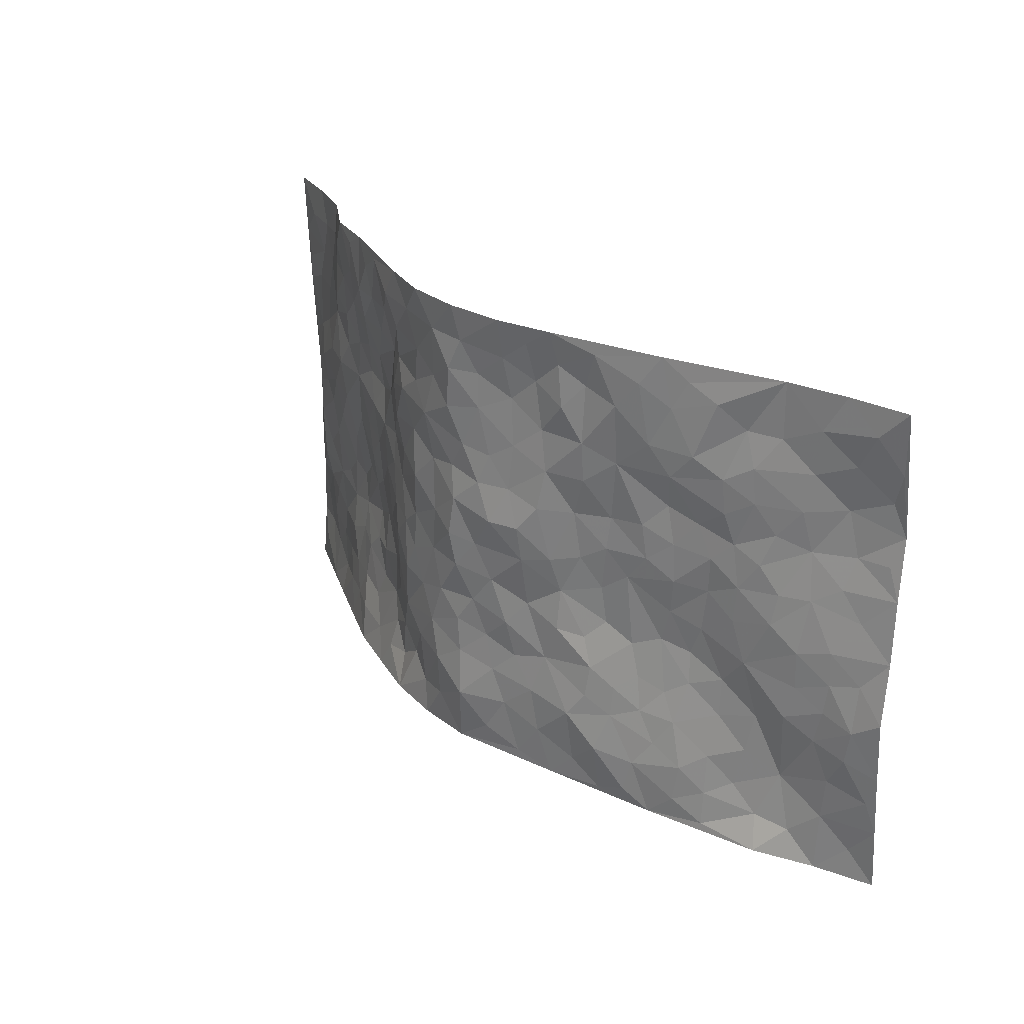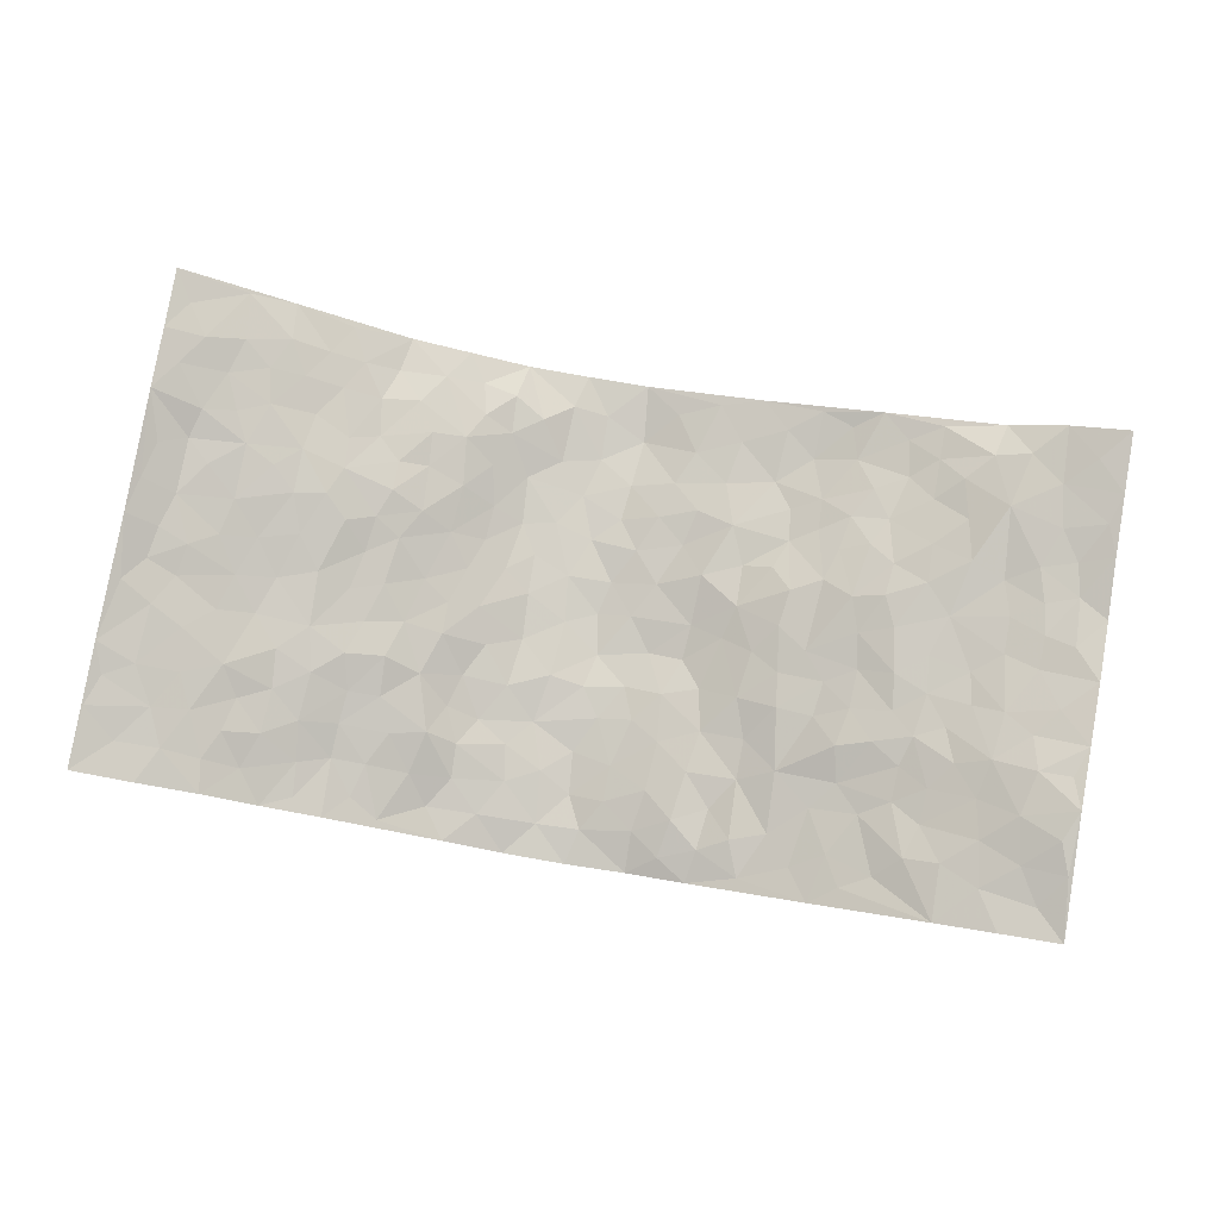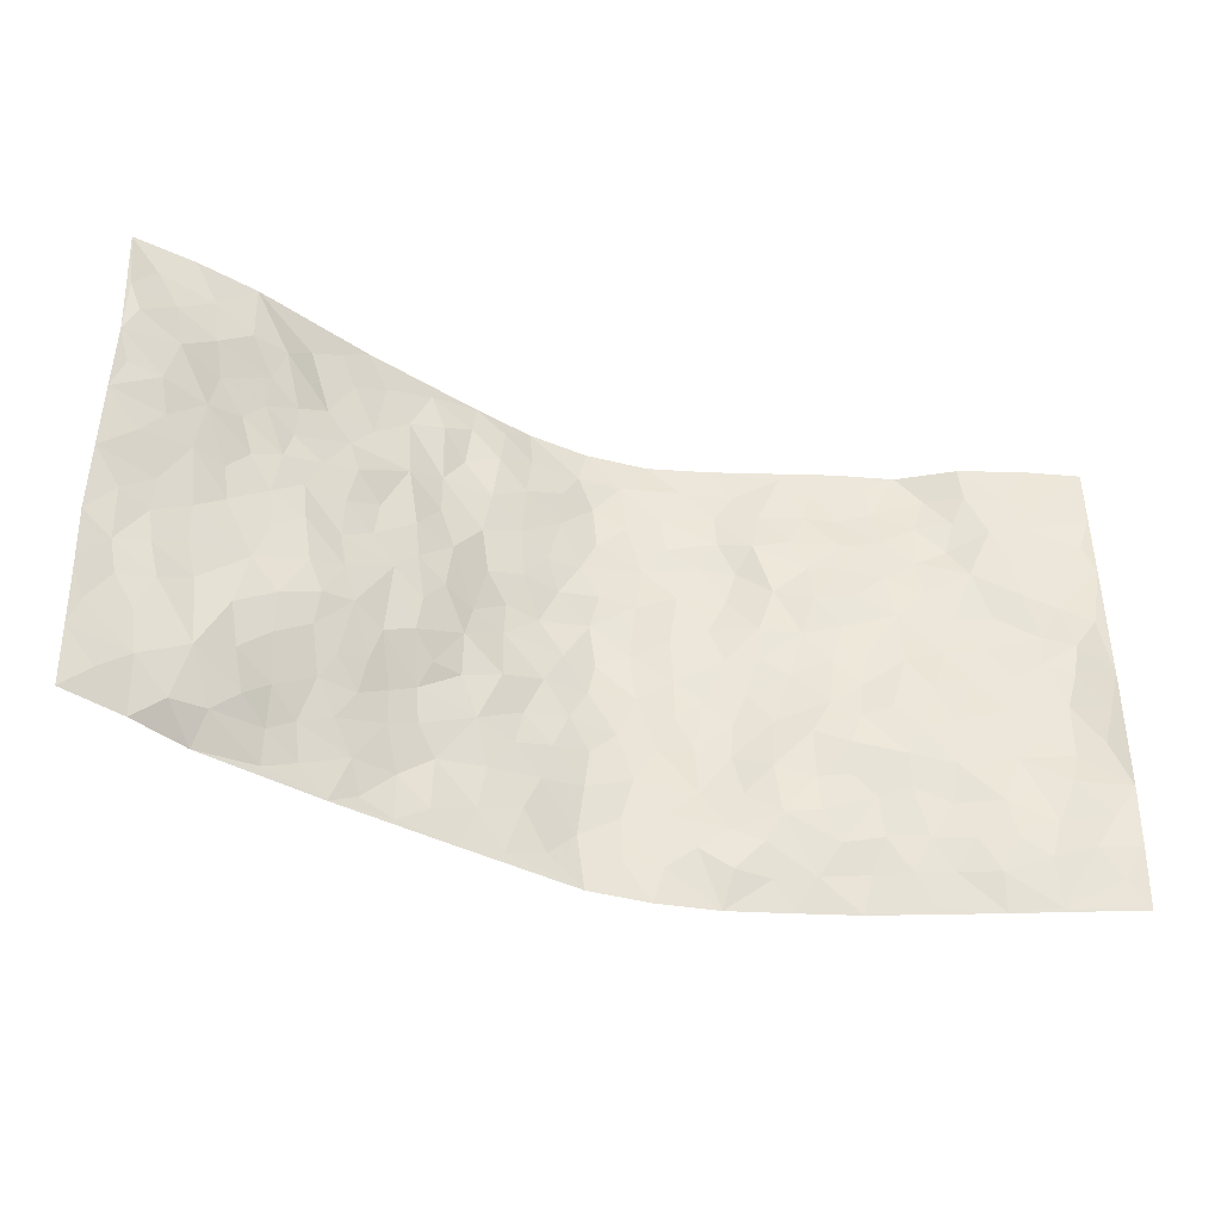
<metadata>
{"format":"obj","ext":"obj","renderer":"f3d","projection":"perspective","resolution":1024,"background":"white","views":[{"elev":25.4,"azim":-129.2,"up":"+Y"},{"elev":79.9,"azim":-170.1,"up":"+Z"},{"elev":-37.8,"azim":-20.5,"up":"+Y"}]}
</metadata>
<code>
v -0.9448 0.004988 0.15
v -0.9494 0.9978 0.1285
v 0.9387 0.002164 0.1564
v 0.9405 0.9997 0.1453
v -0.7717 0.3936 0.08203
v -0.949 0.5002 0.1364
v -0.8313 0.359 0.09726
v 0.0001243 0.001318 -0.123
v -0.9482 0.2528 0.131
v -0.8955 0.3391 0.108
v -0.7185 0.007083 0.0515
v -0.9465 0.1293 0.1405
v -0.6852 0.2943 0.07247
v -0.8284 0.003872 0.1088
v -0.8138 0.29 0.09664
v -0.4806 0.004284 -0.01167
v -0.9272 0.1909 0.1299
v -0.2891 0.1692 -0.07059
v -0.7521 0.3227 0.07626
v -0.8327 0.1225 0.1118
v -0.8913 0.06692 0.1325
v -0.769 0.06643 0.09173
v -0.6501 0.1292 0.05589
v -0.7003 0.07703 0.06939
v -0.8447 0.2095 0.1091
v -0.8824 0.2716 0.1089
v -0.7409 0.1785 0.09237
v -0.6684 0.2115 0.06471
v -0.8382 0.4892 0.09986
v -0.9512 0.3761 0.1221
v -0.7085 0.998 0.07537
v -0.5204 0.225 0.01057
v 0.256 0.1572 -0.08228
v -0.9428 0.7502 0.1565
v -0.3504 0.3938 -0.02056
v -0.7559 0.7534 0.08955
v -0.771 0.8315 0.09751
v -0.5587 0.4438 0.03985
v -0.5799 0.607 0.0351
v -0.4766 0.9974 -0.01101
v -0.9225 0.6881 0.144
v -0.6399 0.5638 0.04995
v -0.3779 0.7538 -0.02948
v -0.4907 0.2815 0.01222
v -0.4458 0.2271 -0.01118
v -0.4826 0.1647 -0.007085
v -0.4328 0.6373 -0.007311
v -0.3525 0.5606 -0.02692
v 0.1664 0.4736 -0.1122
v -0.3269 0.2232 -0.05515
v -0.206 0.6107 -0.0849
v -0.3601 0.63 -0.02274
v -0.2969 0.06036 -0.05939
v -0.6079 0.711 0.03722
v -0.3857 0.1963 -0.03681
v -0.8417 0.6187 0.1153
v -0.03474 0.3482 -0.1152
v 0.05992 0.3395 -0.1274
v 0.2928 0.4508 -0.07236
v -0.09433 0.5515 -0.1192
v -0.1634 0.5559 -0.1022
v 0.09306 0.6301 -0.1165
v -0.6086 0.3478 0.054
v -0.7253 0.5751 0.07163
v -0.9161 0.8109 0.1473
v -0.547 0.1325 0.006329
v -0.3609 0.01462 -0.04225
v -0.7714 0.4672 0.08023
v -0.5988 0.1751 0.03313
v -0.6005 0.02208 0.0217
v -0.2405 0.004396 -0.07037
v -0.5998 0.09162 0.02647
v -0.5356 0.05628 0.0009721
v -0.4247 0.03927 -0.03292
v -0.4424 0.1063 -0.02628
v -0.8577 0.6865 0.131
v -0.9382 0.874 0.1407
v -0.7144 0.5103 0.06453
v -1.021e-05 0.9971 -0.1366
v -0.7735 0.676 0.1004
v -0.5401 0.3168 0.03188
v -0.4922 0.4625 0.01917
v 0.007536 0.5717 -0.1304
v -0.04666 0.4834 -0.1179
v 0.004871 0.4195 -0.1291
v -0.1207 0.1288 -0.1005
v -0.5493 0.6713 0.02927
v -0.8849 0.563 0.1239
v -0.7075 0.6921 0.07345
v -0.4325 0.2983 -0.006252
v -0.608 0.269 0.04979
v -0.4825 0.6897 0.01305
v -0.169 0.4851 -0.09403
v -0.2522 0.437 -0.05838
v -0.6255 0.6502 0.04884
v -0.01111 0.1167 -0.1352
v -0.3985 0.5112 -0.01074
v -0.3345 0.2905 -0.04784
v -0.2338 0.5042 -0.07263
v -0.1727 0.3826 -0.07996
v -0.9461 0.626 0.1445
v -0.6827 0.6241 0.06098
v -0.7864 0.5804 0.09391
v -0.3579 0.1123 -0.05617
v -0.5029 0.5343 0.01454
v -0.66 0.4073 0.0563
v -0.1256 0.3244 -0.09919
v -0.1433 0.2498 -0.08935
v -0.4993 0.6127 0.01425
v 0.1106 0.7284 -0.1244
v -0.001244 0.2146 -0.1255
v -0.06824 0.2731 -0.1056
v 0.007312 0.2884 -0.1243
v -0.4114 0.3647 -0.005224
v -0.1918 0.1853 -0.08506
v -0.6319 0.4893 0.04944
v -0.5327 0.3826 0.03813
v -0.4706 0.3929 0.01828
v -0.2955 0.5249 -0.04426
v -0.2509 0.3517 -0.06679
v -0.3395 0.4679 -0.02473
v -0.2188 0.2721 -0.07108
v -0.08661 0.4117 -0.1066
v -0.5728 0.5331 0.03909
v -0.08811 0.1982 -0.1056
v -0.2093 0.09548 -0.08109
v -0.388 0.2603 -0.03165
v -0.8988 0.4382 0.1179
v -0.8407 0.4218 0.09979
v 0.09371 0.4224 -0.1202
v 0.2103 0.2369 -0.1081
v 0.08347 0.5167 -0.1221
v 0.02106 0.488 -0.1337
v 0.1678 0.3925 -0.1141
v 0.7648 0.4966 0.08741
v 0.2201 0.4335 -0.1003
v 0.2646 0.313 -0.08713
v 0.1613 0.5673 -0.1159
v 0.1258 0.9971 -0.1314
v -0.2818 0.6199 -0.05074
v 0.4148 0.8778 -0.0354
v 0.478 0.9958 -0.01916
v -0.2071 0.7803 -0.07351
v -0.05477 0.8631 -0.113
v -0.31 0.3497 -0.04345
v -0.4426 0.5668 -0.003481
v -0.07253 0.05332 -0.1114
v -0.155 0.0237 -0.08968
v 0.124 0.002017 -0.1228
v 0.01444 0.8591 -0.1346
v -0.01529 0.6993 -0.1227
v 0.4085 0.1976 -0.0241
v 0.3303 0.2898 -0.04877
v 0.5701 0.5263 0.03345
v 0.5067 0.5467 0.01033
v 0.4443 0.1373 -0.02371
v 0.5067 0.2303 0.003254
v 0.3976 0.3616 -0.01858
v 0.02385 0.6405 -0.1216
v -0.05793 0.6271 -0.118
v -0.1416 0.7292 -0.09225
v -0.08366 0.6925 -0.108
v -0.05734 0.7903 -0.1142
v -0.1327 0.6322 -0.09822
v 0.02207 0.7736 -0.1322
v 0.2452 0.9959 -0.09697
v -0.01781 0.9255 -0.1281
v -0.2629 0.8452 -0.07175
v -0.1928 0.8793 -0.07729
v -0.3076 0.7801 -0.05711
v -0.2412 0.9964 -0.08508
v -0.2216 0.6959 -0.07567
v -0.3087 0.6996 -0.05253
v -0.1342 0.8287 -0.09048
v -0.1223 0.9951 -0.1173
v 0.2189 0.7451 -0.1021
v 0.174 0.6669 -0.1063
v 0.3164 0.594 -0.0515
v 0.2562 0.5223 -0.08019
v 0.2645 0.6647 -0.08489
v 0.4107 0.7428 -0.02222
v 0.3441 0.682 -0.04163
v 0.283 0.7322 -0.07673
v 0.07004 0.9283 -0.1312
v 0.07945 0.8223 -0.1232
v 0.146 0.8569 -0.1144
v 0.2491 0.8712 -0.09127
v 0.3113 0.7923 -0.0524
v 0.2301 0.5949 -0.09243
v -0.8513 0.8674 0.1184
v -0.661 0.817 0.05349
v -0.836 0.7752 0.1258
v -0.8281 0.998 0.1066
v -0.8925 0.9389 0.1167
v -0.7823 0.921 0.09594
v -0.7067 0.8853 0.0775
v -0.5891 0.9287 0.02463
v -0.6387 0.8857 0.05439
v -0.6658 0.7465 0.05609
v -0.546 0.8135 0.008938
v -0.6044 0.7811 0.03178
v -0.4982 0.8998 -0.0048
v -0.382 0.8768 -0.03987
v -0.5305 0.9593 0.007031
v -0.4529 0.815 -0.01745
v -0.4327 0.9349 -0.02738
v -0.3383 0.9712 -0.05521
v -0.4977 0.7598 -0.001471
v -0.3115 0.9 -0.05254
v -0.2523 0.9295 -0.07097
v 0.1568 0.7839 -0.1116
v 0.2517 0.8026 -0.08445
v 0.1888 0.9318 -0.108
v 0.3817 0.8107 -0.03588
v 0.3314 0.8786 -0.0626
v 0.3752 0.9799 -0.05445
v 0.2889 0.9349 -0.08944
v 0.4332 0.9455 -0.03714
v 0.3695 0.4926 -0.03835
v 0.3173 0.528 -0.05701
v 0.4671 0.6037 -0.002008
v 0.4146 0.6635 -0.009075
v 0.3926 0.5873 -0.02709
v 0.3419 0.1905 -0.04386
v 0.4604 0.335 0.008399
v 0.4431 0.5221 -0.007809
v 0.3378 0.3875 -0.0516
v -0.1207 0.9129 -0.1024
v -0.1793 0.9563 -0.0912
v 0.3133 0.1335 -0.06168
v 0.5988 0.01876 0.009345
v 0.2036 0.3329 -0.1119
v 0.2698 0.3845 -0.08651
v 0.5634 0.25 0.02825
v 0.7021 0.9974 0.07613
v 0.9358 0.2505 0.1679
v 0.479 0.8101 -0.01196
v 0.694 0.487 0.06517
v 0.4732 0.7452 -0.005629
v 0.934 0.5005 0.1679
v 0.6431 0.2956 0.06206
v 0.4909 0.4679 0.007843
v 0.7478 0.3119 0.09402
v 0.5372 0.4164 0.03465
v 0.4863 0.007545 -0.04178
v 0.09241 0.2516 -0.1284
v 0.4974 0.08194 -0.02605
v 0.1365 0.3184 -0.1183
v 0.4031 0.2676 -0.02585
v 0.8392 0.2655 0.1254
v 0.6173 0.4625 0.05132
v 0.564 0.08611 0.005593
v 0.4315 0.4259 -0.007256
v 0.5816 0.373 0.05008
v 0.2817 0.2323 -0.07436
v 0.4613 0.2731 -0.003159
v 0.2608 0.07829 -0.0826
v 0.3675 0.006113 -0.07599
v 0.2477 0.004974 -0.1096
v 0.1982 0.1142 -0.09559
v 0.06969 0.169 -0.1327
v 0.1469 0.1889 -0.1206
v 0.5943 0.1507 0.02574
v 0.7492 0.4231 0.08832
v 0.7191 0.2225 0.08374
v 0.6322 0.0841 0.0337
v 0.6423 0.386 0.06555
v 0.6896 0.3405 0.07877
v 0.8545 0.3256 0.1202
v 0.722 0.5671 0.06797
v 0.6677 0.1478 0.0583
v 0.7338 0.1515 0.08674
v 0.8097 0.3675 0.1099
v 0.9053 0.3495 0.146
v 0.8564 0.4381 0.1163
v 0.5589 0.3144 0.03755
v 0.7877 0.1072 0.1054
v 0.3295 0.06558 -0.07333
v 0.405 0.0716 -0.04842
v 0.07106 0.07717 -0.1267
v 0.142 0.07201 -0.1131
v 0.9385 0.7501 0.1555
v 0.7053 0.08101 0.06997
v 0.6335 0.2183 0.04601
v 0.92 0.4248 0.1572
v 0.8735 0.5087 0.1277
v 0.7777 0.2514 0.1012
v 0.5192 0.1519 -0.002505
v 0.7127 0.004569 0.05652
v 0.4819 0.3945 0.01313
v 0.9014 0.06474 0.1442
v 0.936 0.1262 0.1653
v 0.8077 0.1814 0.1105
v 0.8597 0.1252 0.138
v 0.8004 0.01121 0.09624
v 0.8968 0.1886 0.152
v 0.6454 0.5553 0.04522
v 0.6718 0.6324 0.04932
v 0.5661 0.6357 0.02723
v 0.7947 0.691 0.1044
v 0.6132 0.7704 0.03224
v 0.9173 0.6251 0.1517
v 0.7434 0.6415 0.07517
v 0.826 0.5947 0.1061
v 0.7086 0.7436 0.0706
v 0.8163 0.5302 0.1074
v 0.8822 0.574 0.1312
v 0.8569 0.6592 0.1271
v 0.6202 0.6918 0.03991
v 0.5471 0.7234 0.02156
v 0.4911 0.674 0.01143
v 0.8193 0.8529 0.1152
v 0.6883 0.8702 0.06032
v 0.7807 0.7767 0.1014
v 0.861 0.7784 0.1308
v 0.7503 0.844 0.09059
v 0.9368 0.8749 0.1493
v 0.6743 0.8015 0.0488
v 0.9168 0.8117 0.1429
v 0.7126 0.9309 0.07598
v 0.82 0.9996 0.1148
v 0.5971 0.9962 0.01155
v 0.7873 0.9264 0.1045
v 0.8718 0.9292 0.1256
v 0.6442 0.9329 0.03277
v 0.5442 0.8993 -0.001172
v 0.4822 0.8787 -0.02244
v 0.5379 0.9674 -0.005144
v 0.5542 0.8205 0.0121
v 0.6182 0.8594 0.03092
f 29 6 128
f 12 21 20
f 26 10 9
f 55 45 46
f 27 19 15
f 26 9 17
f 101 6 88
f 12 1 21
f 7 15 19
f 125 86 96
f 84 123 85
f 129 29 128
f 25 27 15
f 12 20 17
f 73 75 66
f 22 14 11
f 26 17 25
f 9 12 17
f 25 15 26
f 5 129 7
f 52 146 48
f 55 18 50
f 7 19 5
f 20 27 25
f 124 82 105
f 41 76 34
f 20 14 22
f 14 20 21
f 14 21 1
f 24 22 11
f 24 27 22
f 72 66 69
f 69 32 91
f 70 24 11
f 24 23 27
f 17 20 25
f 27 20 22
f 10 15 7
f 10 26 15
f 23 28 27
f 27 13 19
f 28 23 69
f 13 27 28
f 119 121 94
f 10 7 129
f 6 30 128
f 9 10 30
f 36 192 80
f 80 102 89
f 118 81 44
f 64 103 78
f 115 126 86
f 45 32 46
f 91 63 13
f 129 68 29
f 95 87 54
f 95 54 199
f 202 40 204
f 82 97 105
f 29 88 6
f 18 55 104
f 148 126 71
f 38 82 124
f 50 18 122
f 117 82 38
f 5 19 106
f 82 117 118
f 80 64 102
f 127 45 55
f 194 77 190
f 98 35 114
f 39 124 105
f 127 50 98
f 106 19 13
f 66 75 46
f 39 95 42
f 63 117 38
f 95 89 102
f 101 56 76
f 51 140 99
f 18 53 126
f 62 83 132
f 45 127 90
f 112 113 57
f 103 29 68
f 130 85 58
f 109 39 105
f 35 94 121
f 113 246 58
f 151 165 163
f 120 100 94
f 114 127 98
f 192 190 65
f 95 39 87
f 36 191 37
f 67 104 74
f 56 101 88
f 13 63 106
f 192 34 76
f 268 241 243
f 108 115 125
f 93 84 60
f 133 84 85
f 156 288 157
f 101 76 41
f 80 103 64
f 105 97 146
f 99 61 51
f 92 109 47
f 125 96 111
f 158 227 153
f 75 104 55
f 69 66 32
f 81 91 32
f 106 78 68
f 42 64 78
f 77 34 65
f 24 70 72
f 75 73 16
f 16 71 67
f 2 34 77
f 13 28 91
f 103 56 88
f 56 80 76
f 72 69 23
f 11 16 70
f 16 73 70
f 16 67 74
f 115 18 126
f 24 72 23
f 73 72 70
f 16 74 75
f 72 73 66
f 32 45 44
f 84 83 60
f 66 46 32
f 78 106 116
f 117 63 81
f 67 53 104
f 103 68 78
f 69 91 28
f 36 80 89
f 106 38 116
f 106 68 5
f 81 118 117
f 62 132 138
f 32 44 81
f 53 67 71
f 57 58 85
f 123 100 107
f 93 60 61
f 33 230 224
f 8 96 147
f 132 133 130
f 140 48 119
f 93 100 123
f 122 98 50
f 164 60 160
f 53 71 126
f 125 112 108
f 193 194 195
f 75 55 46
f 63 91 81
f 56 103 80
f 196 198 31
f 18 104 53
f 121 48 97
f 38 106 63
f 118 97 82
f 97 35 121
f 51 172 140
f 130 134 49
f 87 39 109
f 288 252 263
f 97 114 35
f 47 43 92
f 57 113 58
f 248 130 58
f 34 101 41
f 114 90 127
f 116 124 42
f 145 94 35
f 118 114 97
f 167 79 175
f 98 145 35
f 85 123 57
f 43 47 52
f 199 36 89
f 42 78 116
f 159 83 62
f 88 29 103
f 74 104 75
f 118 44 90
f 173 140 172
f 42 95 102
f 190 192 37
f 65 190 77
f 89 95 199
f 125 111 112
f 92 87 109
f 18 115 122
f 177 180 176
f 112 57 107
f 109 105 146
f 93 94 100
f 285 286 275
f 96 86 147
f 137 232 131
f 57 123 107
f 87 92 208
f 49 134 136
f 132 130 49
f 161 164 162
f 50 127 55
f 122 108 107
f 122 107 100
f 48 140 52
f 118 90 114
f 99 119 94
f 123 84 93
f 36 37 192
f 48 121 119
f 120 122 100
f 39 42 124
f 38 124 116
f 248 58 246
f 44 45 90
f 98 122 120
f 146 52 47
f 94 93 99
f 168 209 170
f 212 183 188
f 202 197 200
f 42 102 64
f 107 108 112
f 99 93 61
f 8 280 96
f 112 111 113
f 125 115 86
f 115 108 122
f 128 30 10
f 5 68 129
f 10 129 128
f 132 49 138
f 83 84 133
f 130 133 85
f 83 133 132
f 248 134 130
f 156 152 224
f 151 110 165
f 212 186 211
f 153 224 249
f 254 251 244
f 246 261 262
f 225 158 249
f 49 136 179
f 185 184 150
f 214 188 181
f 181 188 182
f 161 163 174
f 143 170 172
f 110 211 185
f 184 79 167
f 174 228 169
f 62 110 159
f 163 150 144
f 210 169 229
f 170 143 168
f 176 211 110
f 98 120 145
f 94 145 120
f 48 146 97
f 109 146 47
f 148 86 126
f 147 86 148
f 71 8 148
f 8 147 148
f 244 276 254
f 232 136 134
f 174 143 161
f 60 83 160
f 163 162 151
f 159 160 83
f 261 281 262
f 259 281 149
f 219 220 59
f 246 113 111
f 33 255 131
f 157 256 152
f 137 255 153
f 230 278 279
f 262 260 33
f 154 155 242
f 131 255 137
f 248 131 232
f 281 280 149
f 259 258 278
f 220 179 59
f 159 151 160
f 162 160 151
f 164 61 60
f 228 174 144
f 144 174 163
f 159 110 151
f 161 172 164
f 186 184 185
f 161 162 163
f 61 164 51
f 160 162 164
f 187 217 213
f 150 163 165
f 205 202 200
f 79 184 139
f 170 43 173
f 174 169 143
f 161 143 172
f 167 144 150
f 176 180 183
f 172 170 173
f 223 226 221
f 185 150 165
f 99 140 119
f 207 206 203
f 172 51 164
f 43 52 173
f 173 52 140
f 167 175 228
f 228 229 169
f 210 168 169
f 177 110 62
f 189 138 179
f 62 138 177
f 136 232 233
f 181 182 222
f 150 184 167
f 178 180 189
f 49 179 138
f 177 138 189
f 180 178 182
f 178 179 220
f 307 308 304
f 222 223 221
f 215 187 188
f 176 183 212
f 187 213 186
f 214 215 188
f 185 211 186
f 237 181 239
f 182 188 183
f 110 185 165
f 216 215 141
f 211 176 212
f 182 183 180
f 176 110 177
f 213 184 186
f 178 189 179
f 177 189 180
f 195 190 37
f 197 198 200
f 195 194 190
f 34 192 65
f 80 192 76
f 37 196 195
f 194 2 77
f 193 2 194
f 196 37 191
f 31 193 195
f 198 196 191
f 31 195 196
f 199 201 191
f 197 204 31
f 198 191 201
f 31 198 197
f 201 199 54
f 36 199 191
f 54 208 201
f 208 43 205
f 208 54 87
f 198 201 200
f 206 205 203
f 43 170 203
f 210 207 209
f 40 202 206
f 31 204 40
f 197 202 204
f 208 205 200
f 43 203 205
f 205 206 202
f 203 209 207
f 171 40 207
f 40 206 207
f 208 200 201
f 43 208 92
f 170 209 203
f 168 143 169
f 207 210 171
f 168 210 209
f 188 187 212
f 212 187 186
f 166 139 213
f 184 213 139
f 237 214 181
f 215 214 141
f 216 141 218
f 213 217 166
f 142 166 216
f 217 216 166
f 187 215 217
f 216 217 215
f 237 141 214
f 142 216 218
f 223 222 182
f 179 136 59
f 223 220 219
f 267 238 251
f 237 327 141
f 223 182 178
f 158 290 253
f 220 223 178
f 59 233 227
f 233 59 136
f 248 246 131
f 153 249 158
f 251 254 267
f 223 219 226
f 111 261 246
f 297 251 238
f 276 256 157
f 167 228 144
f 229 228 175
f 175 171 229
f 229 171 210
f 260 257 33
f 265 271 272
f 266 289 283
f 269 243 250
f 249 224 152
f 266 283 271
f 227 233 137
f 253 227 158
f 325 313 320
f 135 264 275
f 310 329 239
f 270 298 297
f 249 256 225
f 275 273 269
f 311 222 221
f 155 154 299
f 234 276 157
f 310 311 299
f 222 239 181
f 221 226 155
f 266 263 252
f 242 290 244
f 264 273 275
f 273 264 243
f 242 244 154
f 276 290 225
f 288 234 157
f 240 282 302
f 275 286 306
f 225 290 158
f 234 263 284
f 241 254 276
f 233 232 137
f 137 153 227
f 264 135 238
f 244 251 154
f 260 259 257
f 227 253 219
f 33 224 255
f 154 297 299
f 240 302 307
f 297 154 251
f 264 268 243
f 253 226 219
f 271 284 263
f 277 294 293
f 290 242 253
f 241 234 284
f 59 227 219
f 242 155 226
f 252 245 231
f 157 152 156
f 257 230 33
f 152 256 249
f 278 230 257
f 262 33 131
f 224 153 255
f 259 278 257
f 134 248 232
f 230 279 224
f 96 261 111
f 261 96 280
f 280 281 261
f 246 262 131
f 252 247 245
f 268 267 241
f 283 277 272
f 288 247 252
f 275 274 285
f 295 291 294
f 267 268 264
f 263 234 288
f 309 310 299
f 290 276 244
f 283 272 271
f 267 254 241
f 265 243 241
f 236 240 285
f 297 238 270
f 303 305 298
f 241 276 234
f 221 155 299
f 272 277 293
f 250 243 287
f 286 285 240
f 284 271 265
f 271 263 266
f 295 3 291
f 225 256 276
f 241 284 265
f 289 266 231
f 3 292 291
f 321 235 323
f 293 294 296
f 279 278 258
f 245 279 258
f 279 156 224
f 260 281 259
f 280 8 149
f 262 281 260
f 231 266 252
f 267 264 238
f 306 304 270
f 283 289 295
f 243 269 273
f 236 269 250
f 294 292 296
f 274 236 285
f 269 274 275
f 250 287 293
f 245 289 231
f 236 274 269
f 156 279 247
f 242 226 253
f 247 279 245
f 243 265 287
f 288 156 247
f 265 272 293
f 296 292 236
f 293 287 265
f 295 294 277
f 277 283 295
f 236 250 296
f 289 3 295
f 292 294 291
f 293 296 250
f 300 304 308
f 325 320 235
f 329 330 326
f 270 304 303
f 270 303 298
f 309 305 301
f 135 306 270
f 299 297 298
f 298 309 299
f 238 135 270
f 300 314 305
f 303 300 305
f 304 306 307
f 300 303 304
f 282 319 315
f 322 325 235
f 275 306 135
f 307 306 286
f 240 307 286
f 308 307 302
f 302 282 308
f 308 282 315
f 305 309 298
f 310 309 301
f 310 301 329
f 310 239 311
f 222 311 239
f 299 311 221
f 319 312 315
f 312 323 316
f 301 305 318
f 305 314 316
f 300 308 315
f 316 314 312
f 312 314 315
f 315 314 300
f 323 312 324
f 316 313 318
f 282 4 317
f 330 313 325
f 4 321 324
f 235 320 323
f 282 317 319
f 312 319 317
f 326 325 322
f 316 320 313
f 316 318 305
f 142 218 327
f 327 218 141
f 316 323 320
f 324 312 317
f 4 324 317
f 321 323 324
f 318 313 330
f 328 326 322
f 326 327 329
f 329 327 237
f 326 328 327
f 322 142 328
f 327 328 142
f 329 237 239
f 301 318 330
f 326 330 325
f 330 329 301

</code>
